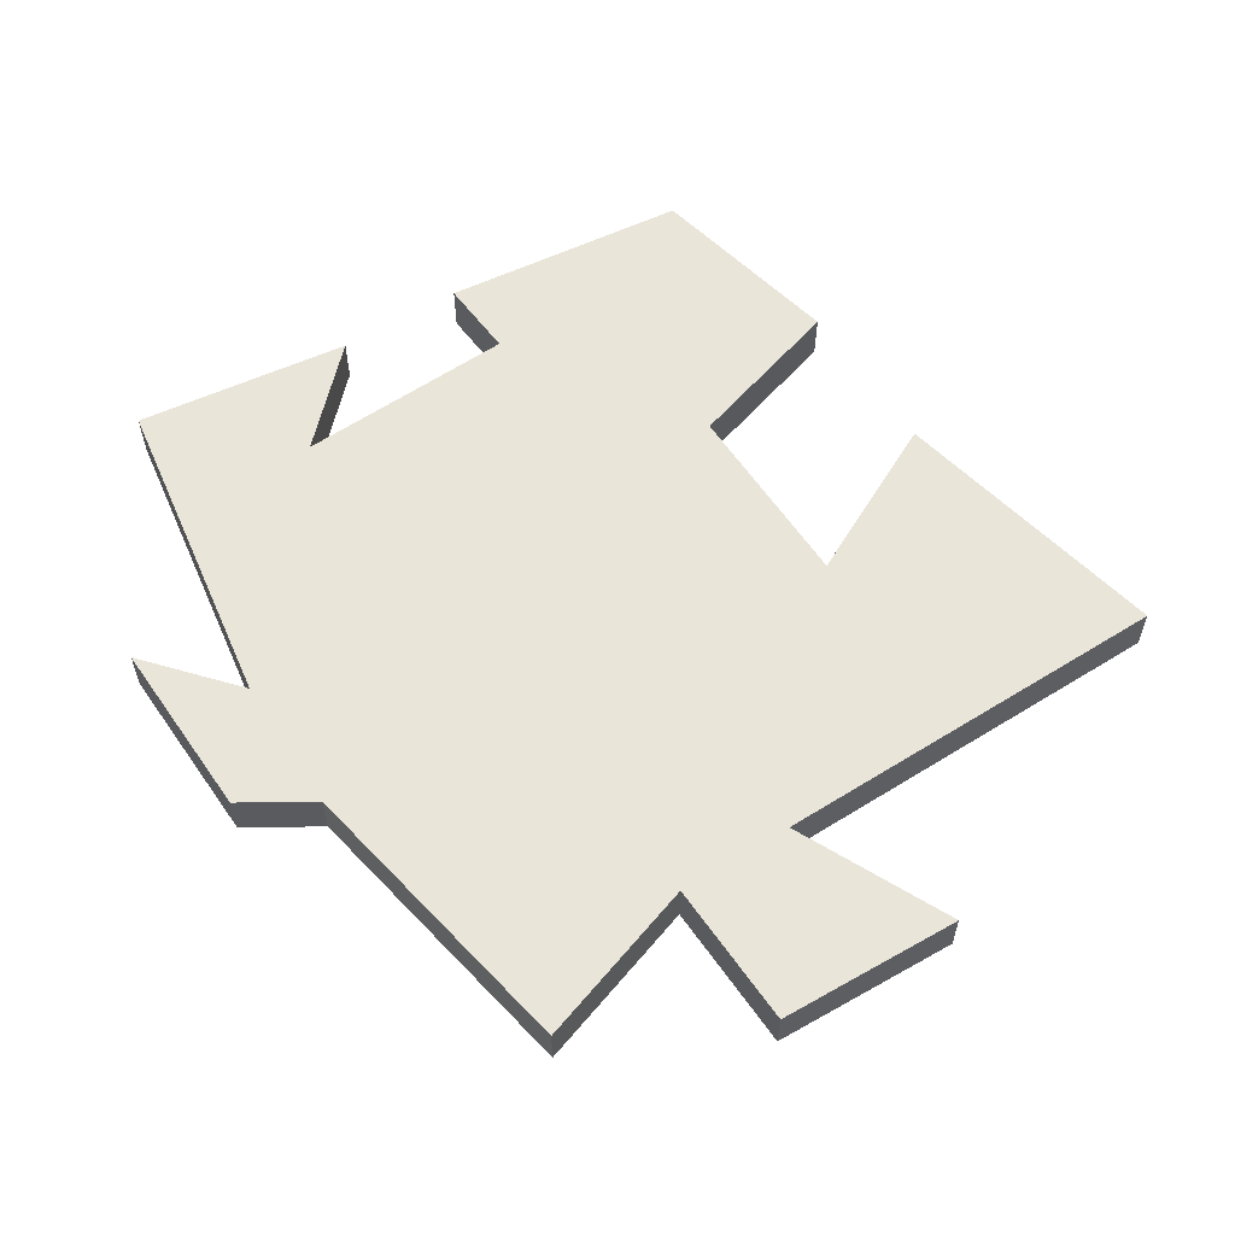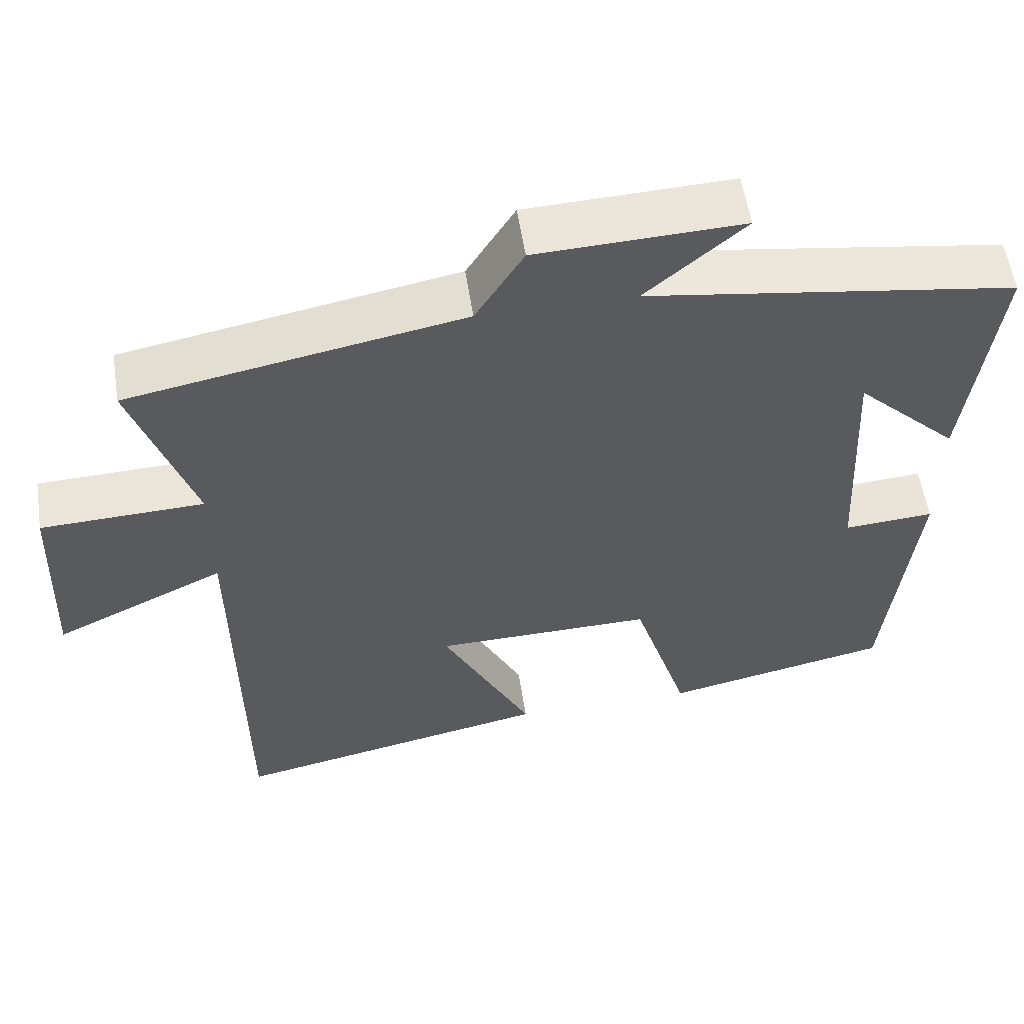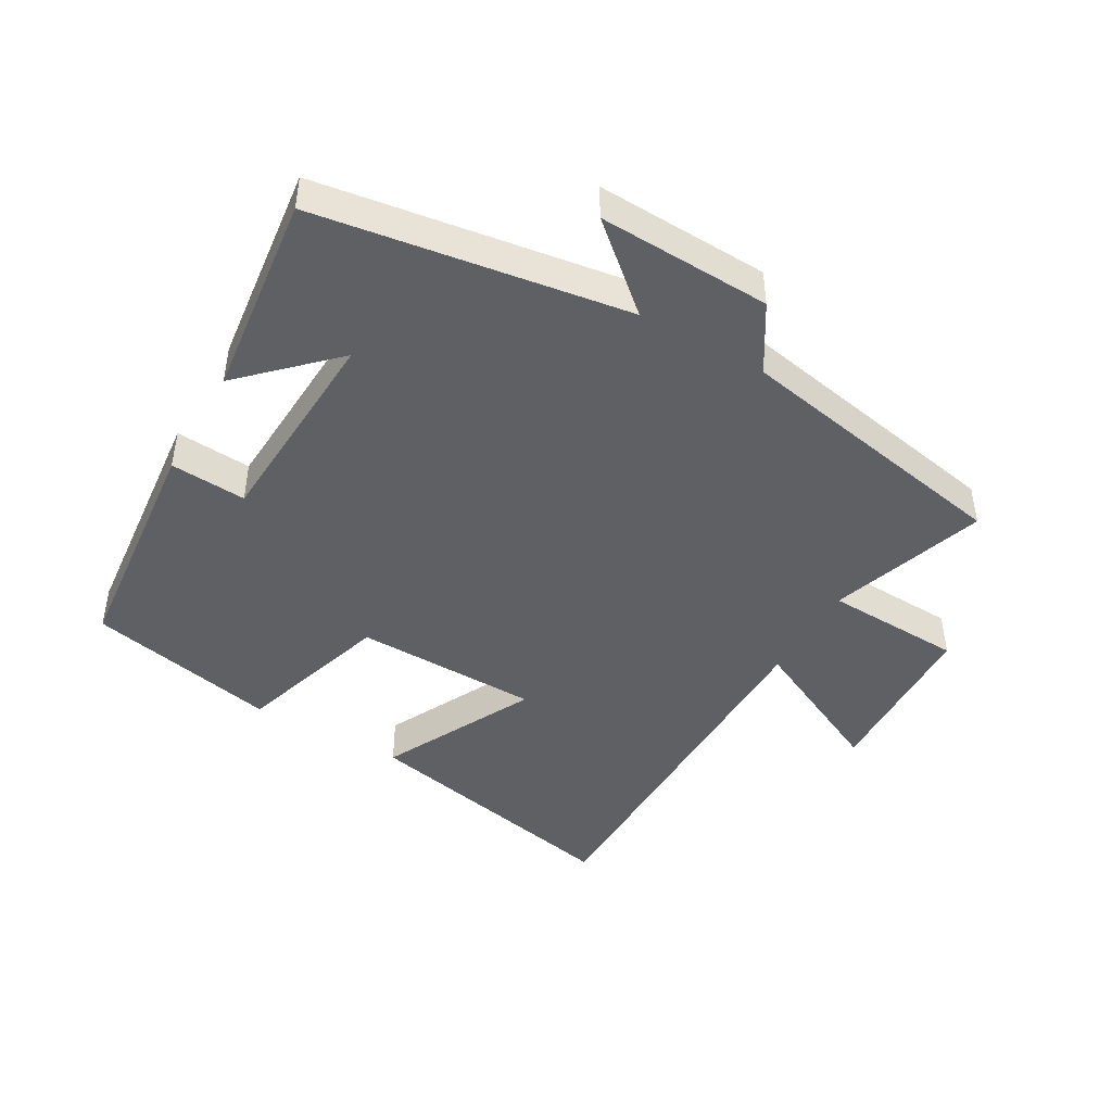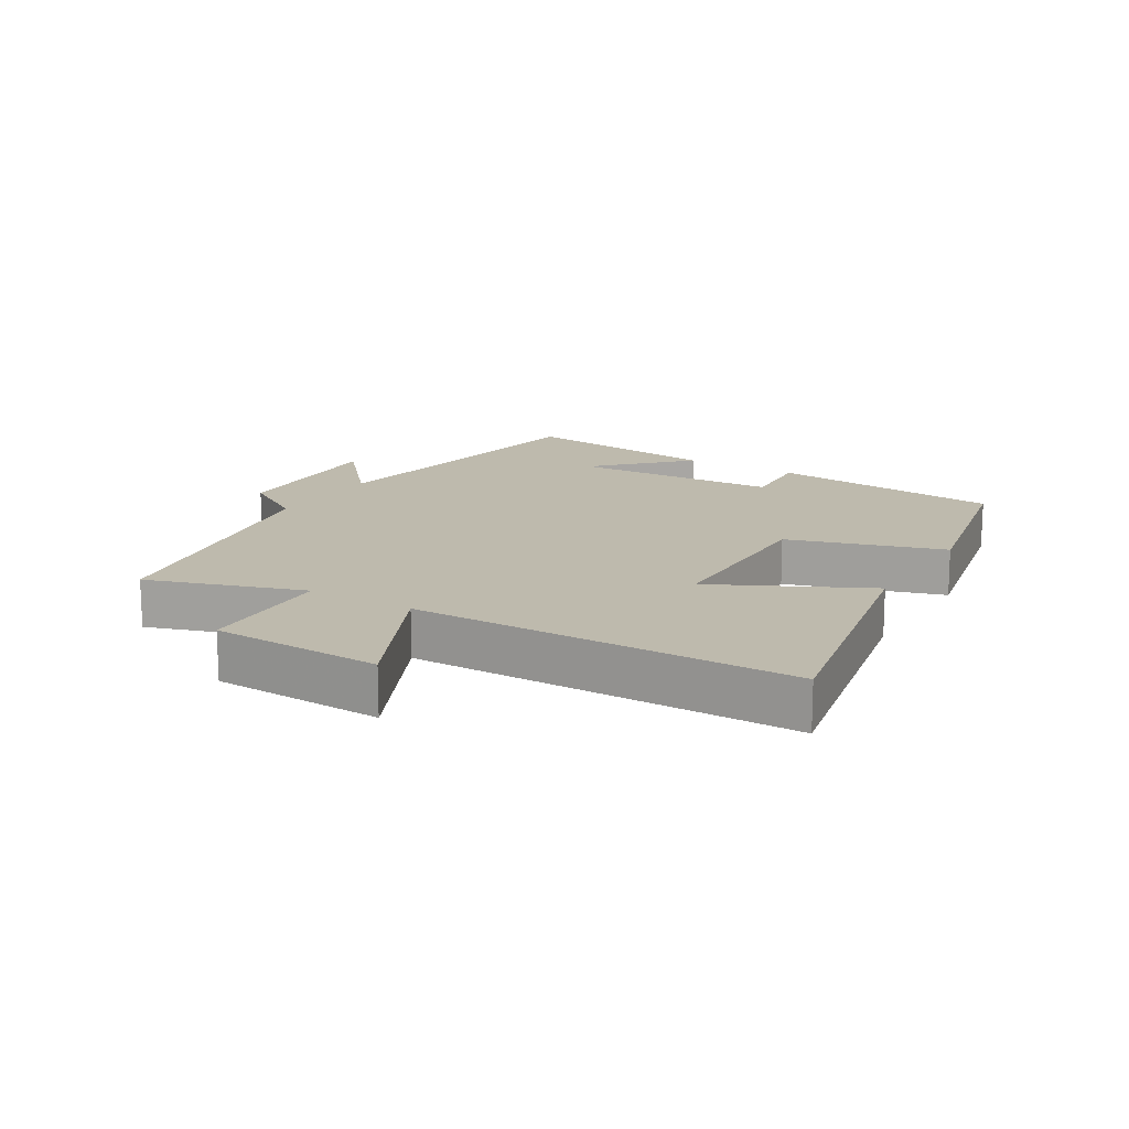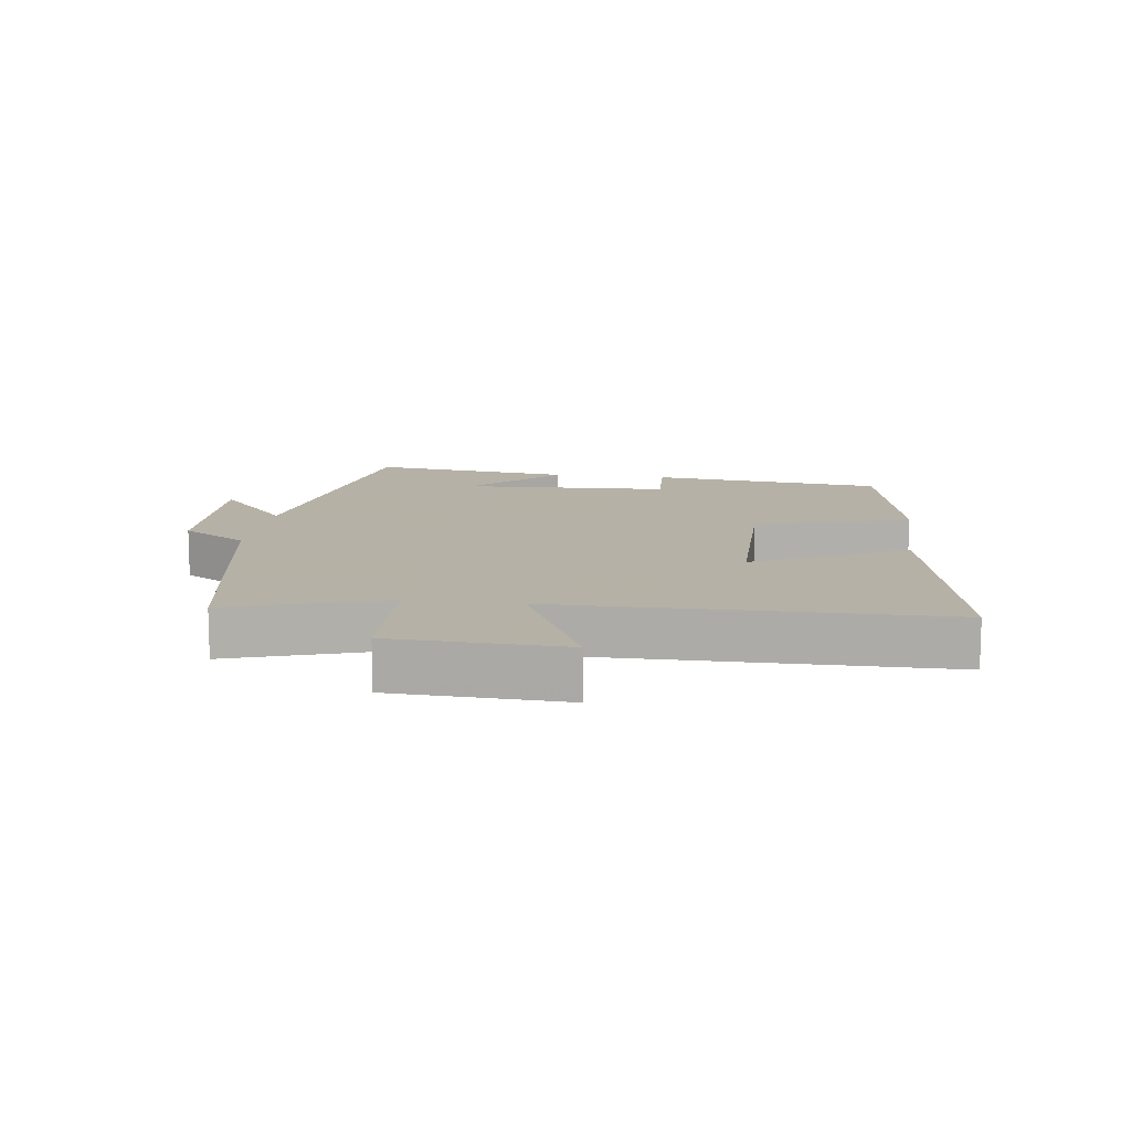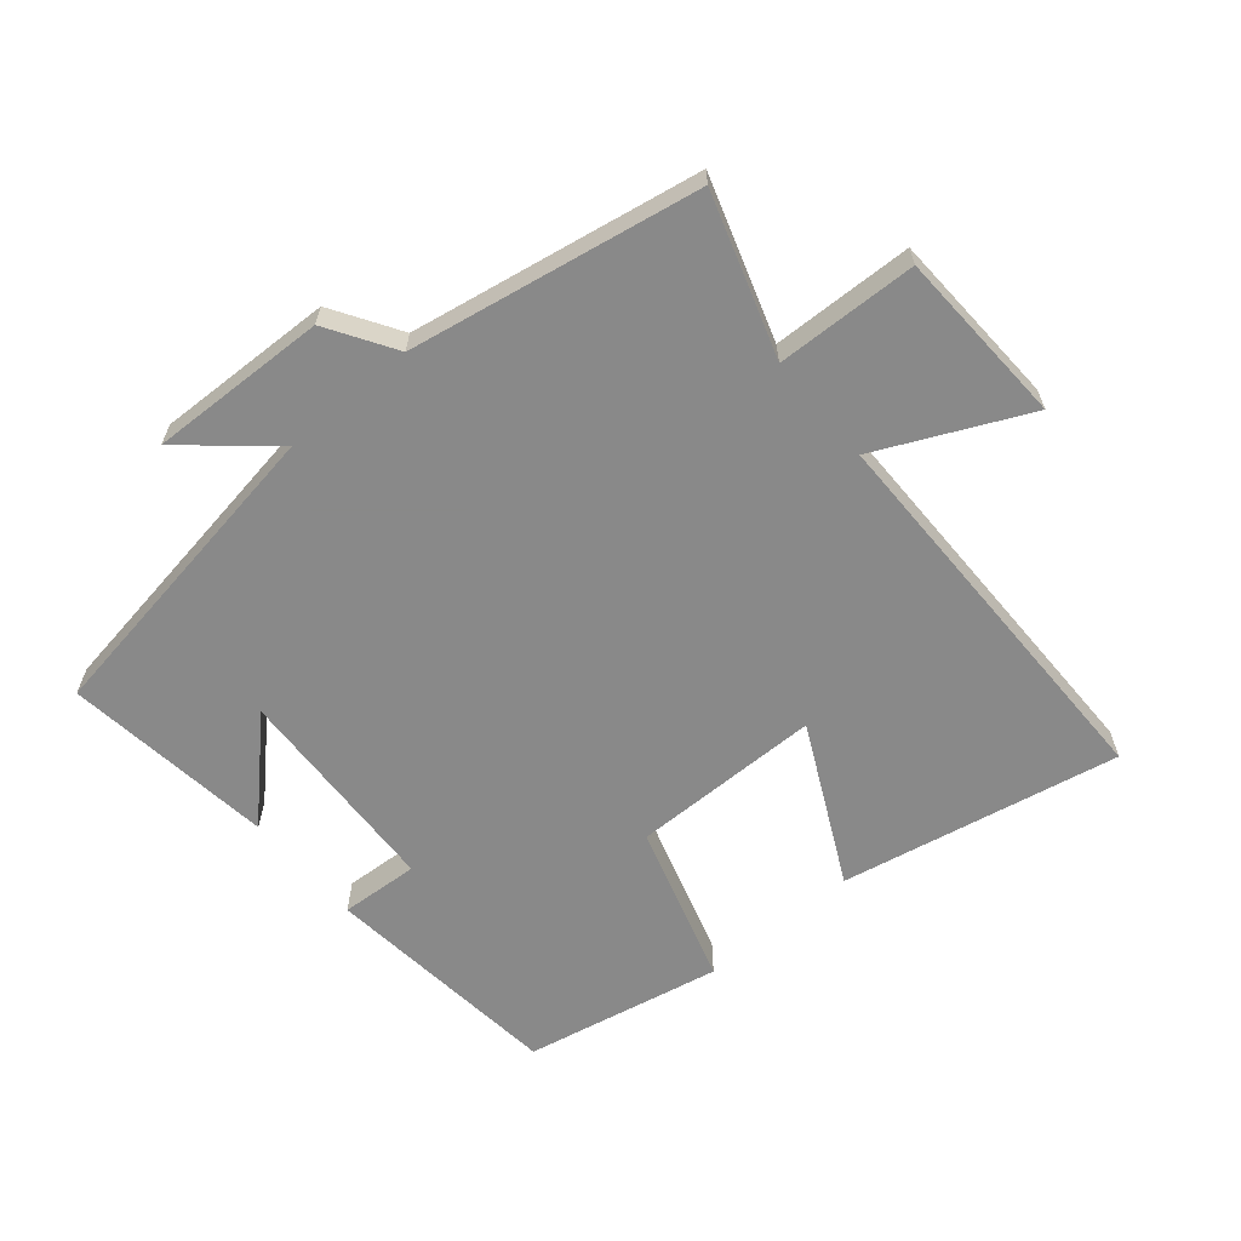
<metadata>
{"format":"obj","ext":"obj","renderer":"f3d","projection":"perspective","resolution":1024,"background":"white","views":[{"elev":57.8,"azim":57.6,"up":"+Y"},{"elev":56.4,"azim":171.3,"up":"+Z"},{"elev":-45.2,"azim":-30.0,"up":"+Y"},{"elev":15.4,"azim":121.2,"up":"+Y"},{"elev":12.1,"azim":98.0,"up":"+Y"},{"elev":-63.0,"azim":40.4,"up":"+Y"}]}
</metadata>
<code>
v 0.58 0.07 0.419
v 0.5 0.07 0.177
v 0.713 0.07 0.169
v 0.723 0.07 -0.097
v 0.5 0.07 0.009
v 0.495 0.07 -0.586
v 0.076 0.07 -0.5
v 0.194 0.07 -0.264
v -0.092 0.07 -0.26
v -0.166 0.07 -0.5
v -0.462 0.07 -0.438
v -0.5 0.07 -0.075
v -0.382 0.07 -0.083
v -0.366 0.07 0.241
v -0.5 0.07 0.109
v -0.539 0.07 0.426
v -0.058 0.07 0.5
v -0.187 0.07 0.612
v 0.081 0.07 0.602
v 0.144 0.07 0.5
v 0.58 0 0.419
v 0.5 0 0.177
v 0.713 0 0.169
v 0.723 0 -0.097
v 0.5 0 0.009
v 0.495 0 -0.586
v 0.076 0 -0.5
v 0.194 0 -0.264
v -0.092 0 -0.26
v -0.166 0 -0.5
v -0.462 0 -0.438
v -0.5 0 -0.075
v -0.382 0 -0.083
v -0.366 0 0.241
v -0.5 0 0.109
v -0.539 0 0.426
v -0.058 0 0.5
v -0.187 0 0.612
v 0.081 0 0.602
v 0.144 0 0.5
f 17 18 19 20
f 17 20 1 2
f 16 17 2
f 14 15 16
f 14 16 2
f 13 14 2
f 10 11 12 13
f 9 10 13
f 8 9 13 2
f 5 6 7 8
f 5 8 2
f 2 3 4 5
f 40 39 38 37
f 22 21 40 37
f 22 37 36
f 36 35 34
f 22 36 34
f 22 34 33
f 33 32 31 30
f 33 30 29
f 22 33 29 28
f 28 27 26 25
f 22 28 25
f 25 24 23 22
f 1 21 22 2
f 2 22 23 3
f 3 23 24 4
f 4 24 25 5
f 5 25 26 6
f 6 26 27 7
f 7 27 28 8
f 8 28 29 9
f 9 29 30 10
f 10 30 31 11
f 11 31 32 12
f 12 32 33 13
f 13 33 34 14
f 14 34 35 15
f 15 35 36 16
f 16 36 37 17
f 17 37 38 18
f 18 38 39 19
f 19 39 40 20
f 20 40 21 1

</code>
